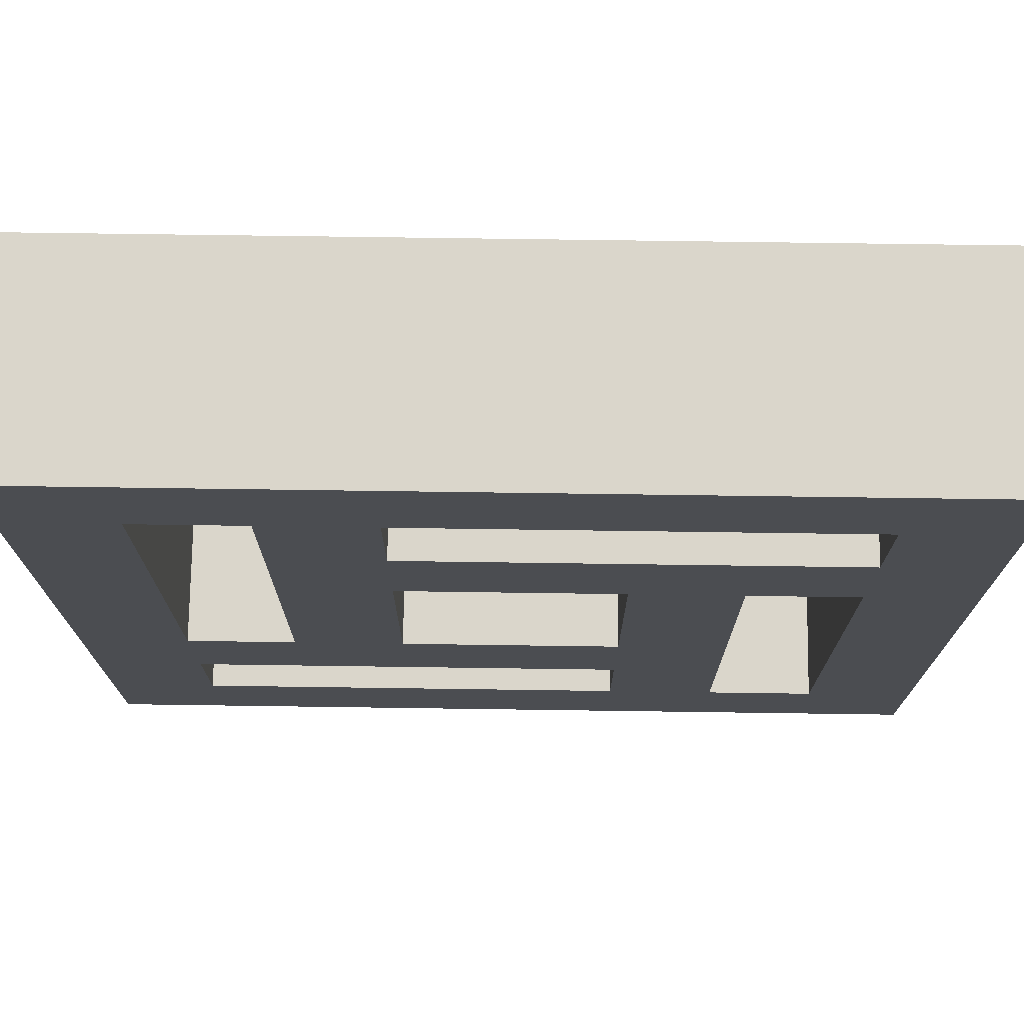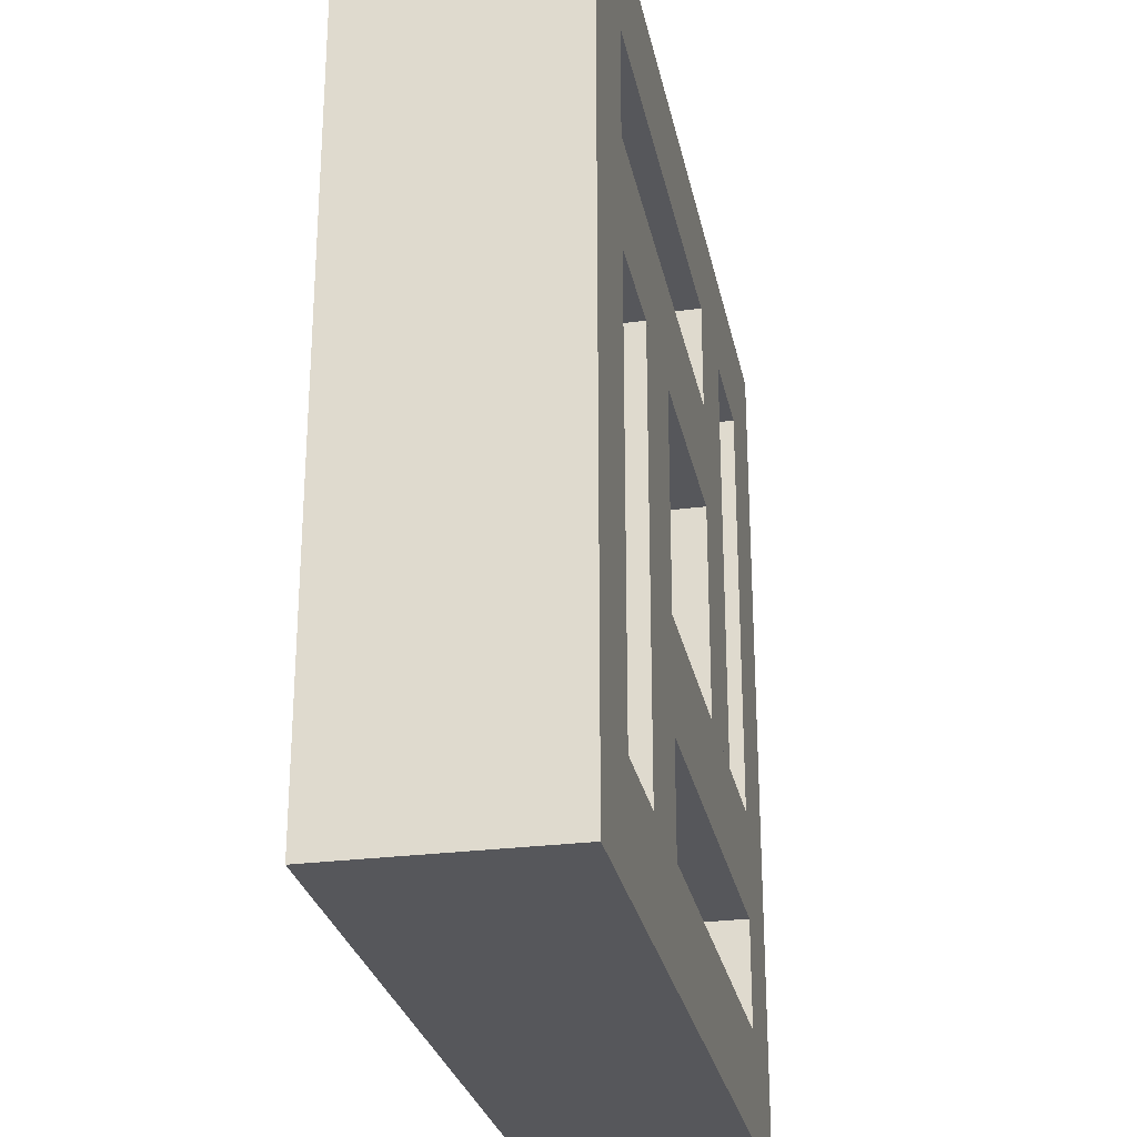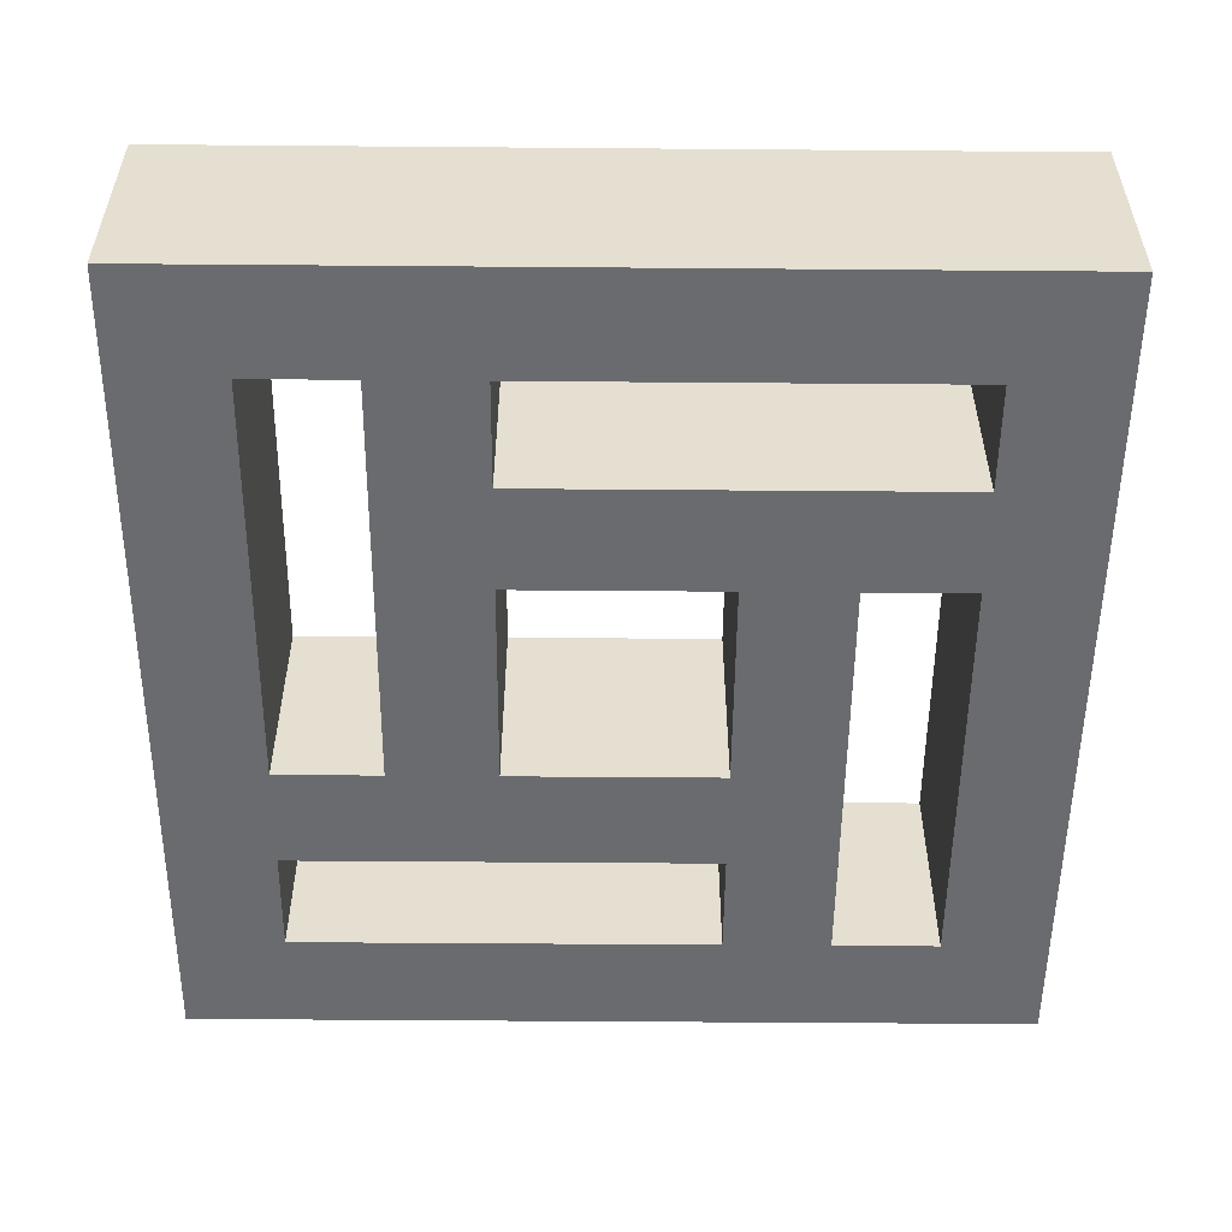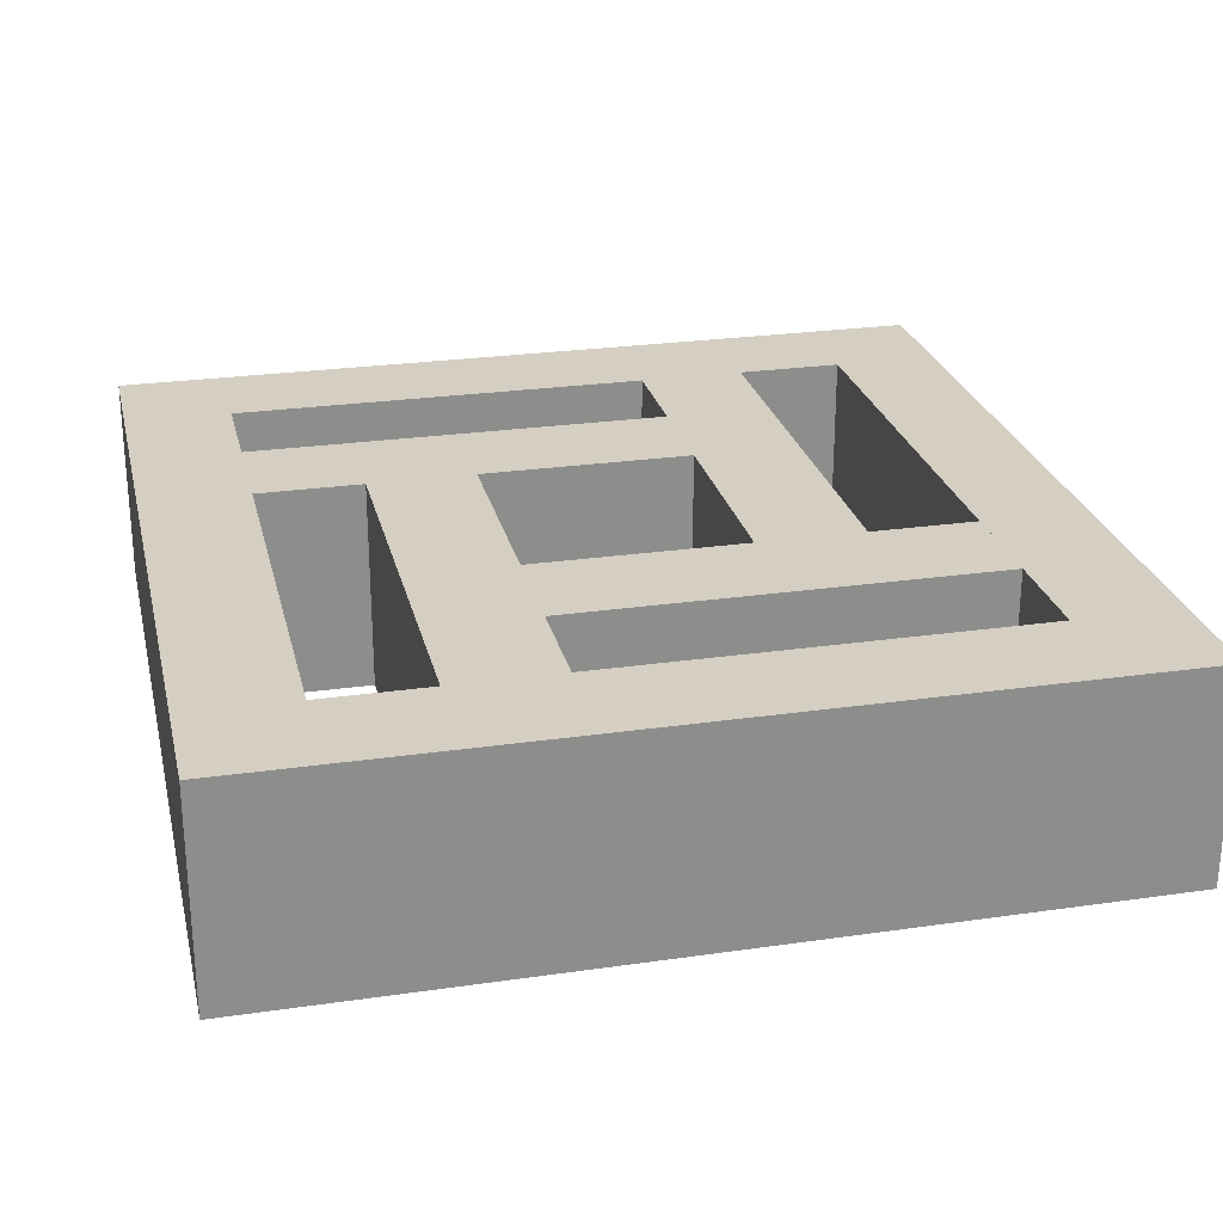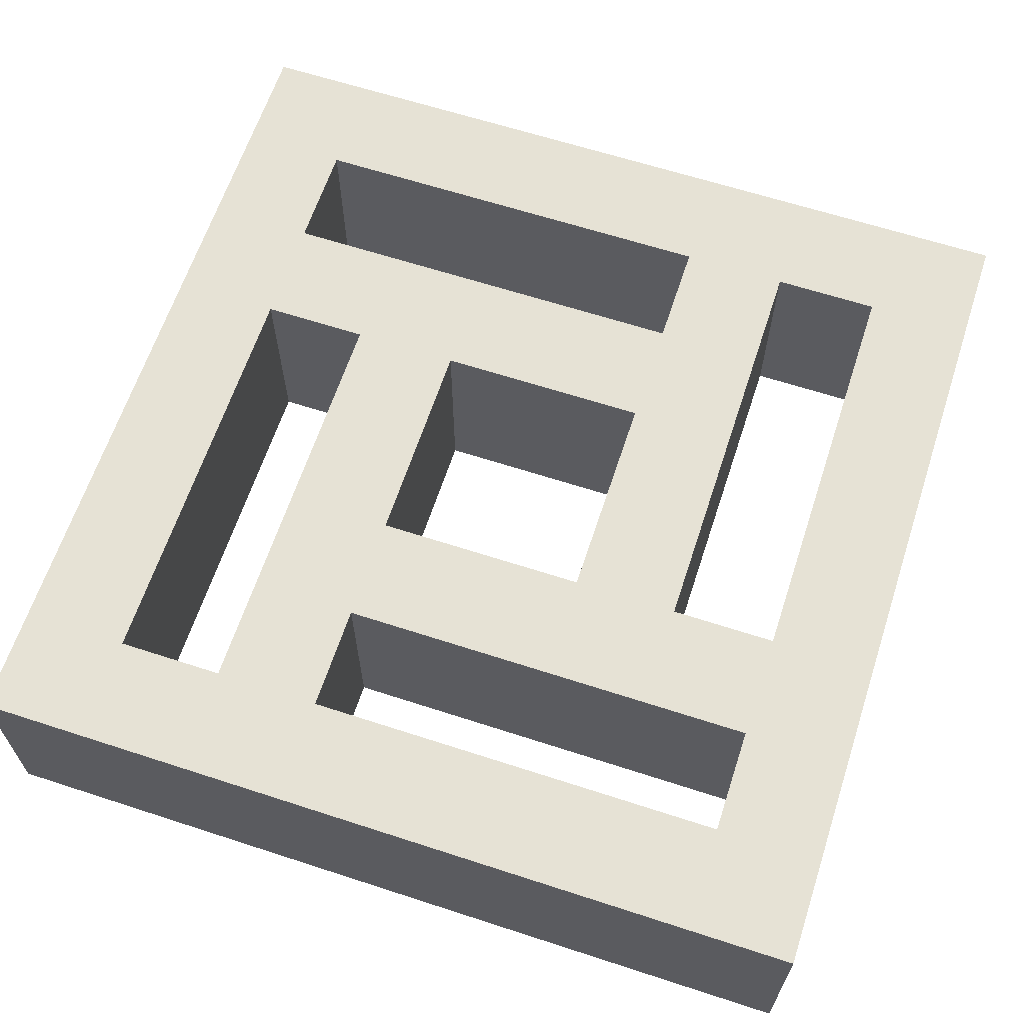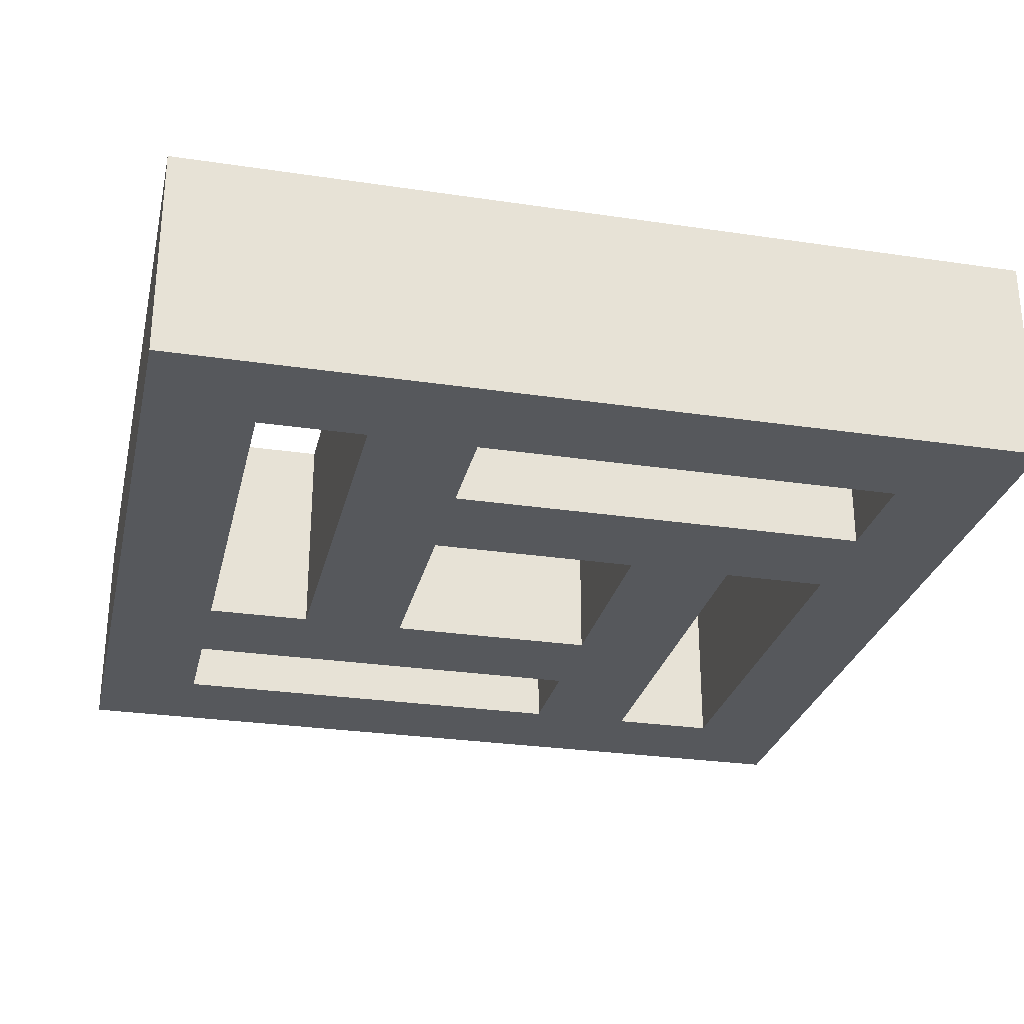
<metadata>
{"format":"obj","ext":"obj","renderer":"f3d","projection":"perspective","resolution":1024,"background":"white","views":[{"elev":74.0,"azim":-179.2,"up":"+Y"},{"elev":-27.3,"azim":-78.7,"up":"+Y"},{"elev":-53.4,"azim":179.5,"up":"+Z"},{"elev":25.6,"azim":77.0,"up":"+Z"},{"elev":63.9,"azim":108.2,"up":"+Z"},{"elev":-27.8,"azim":167.2,"up":"+Z"}]}
</metadata>
<code>
o Rods
v 0.375 0.375 0.125
v 0.375 0.375 -0.125
v 0.5 -0.5 0.125
v 0.5 0.5 0.125
v 0.5 0.5 -0.125
v -0.5 0.5 0.125
v -0.375 0.375 0.125
v -0.375 -0.375 0.125
v -0.5 0.5 -0.125
v -0.375 0.375 -0.125
v -0.375 -0.375 -0.125
v -0.5 -0.5 0.125
v 0.375 -0.375 0.125
v -0.5 -0.5 -0.125
v 0.5 -0.5 -0.125
v 0.375 -0.375 -0.125
v 0.25 -0.125 0.125
v 0.25 0.375 0.125
v 0.125 -0.125 0.125
v 0.125 0.375 0.125
v 0.25 -0.125 -0.125
v 0.25 0.375 -0.125
v 0.125 -0.125 -0.125
v 0.125 0.375 -0.125
v -0.125 -0.375 0.125
v -0.125 0.125 0.125
v -0.25 -0.375 0.125
v -0.25 0.125 0.125
v -0.125 -0.375 -0.125
v -0.125 0.125 -0.125
v -0.25 -0.375 -0.125
v -0.25 0.125 -0.125
v 0.125 0.25 0.125
v -0.375 0.25 0.125
v 0.125 0.125 0.125
v -0.375 0.125 0.125
v 0.125 0.25 -0.125
v -0.375 0.25 -0.125
v 0.125 0.125 -0.125
v -0.375 0.125 -0.125
v 0.375 -0.125 0.125
v -0.125 -0.125 0.125
v 0.375 -0.25 0.125
v -0.125 -0.25 0.125
v 0.375 -0.125 -0.125
v -0.125 -0.125 -0.125
v 0.375 -0.25 -0.125
v -0.125 -0.25 -0.125
f 4 6 7 1
f 1 7 10 2
f 2 10 9 5
f 5 9 6 4
f 3 4 1 13
f 13 1 2 16
f 16 2 5 15
f 15 5 4 3
f 6 12 8 7
f 7 8 11 10
f 10 11 14 9
f 9 14 12 6
f 12 3 13 8
f 8 13 16 11
f 11 16 15 14
f 14 15 3 12
f 17 18 20 19
f 19 20 24 23
f 23 24 22 21
f 21 22 18 17
f 25 26 28 27
f 27 28 32 31
f 31 32 30 29
f 29 30 26 25
f 33 34 36 35
f 35 36 40 39
f 39 40 38 37
f 37 38 34 33
f 41 42 44 43
f 43 44 48 47
f 47 48 46 45
f 45 46 42 41

</code>
